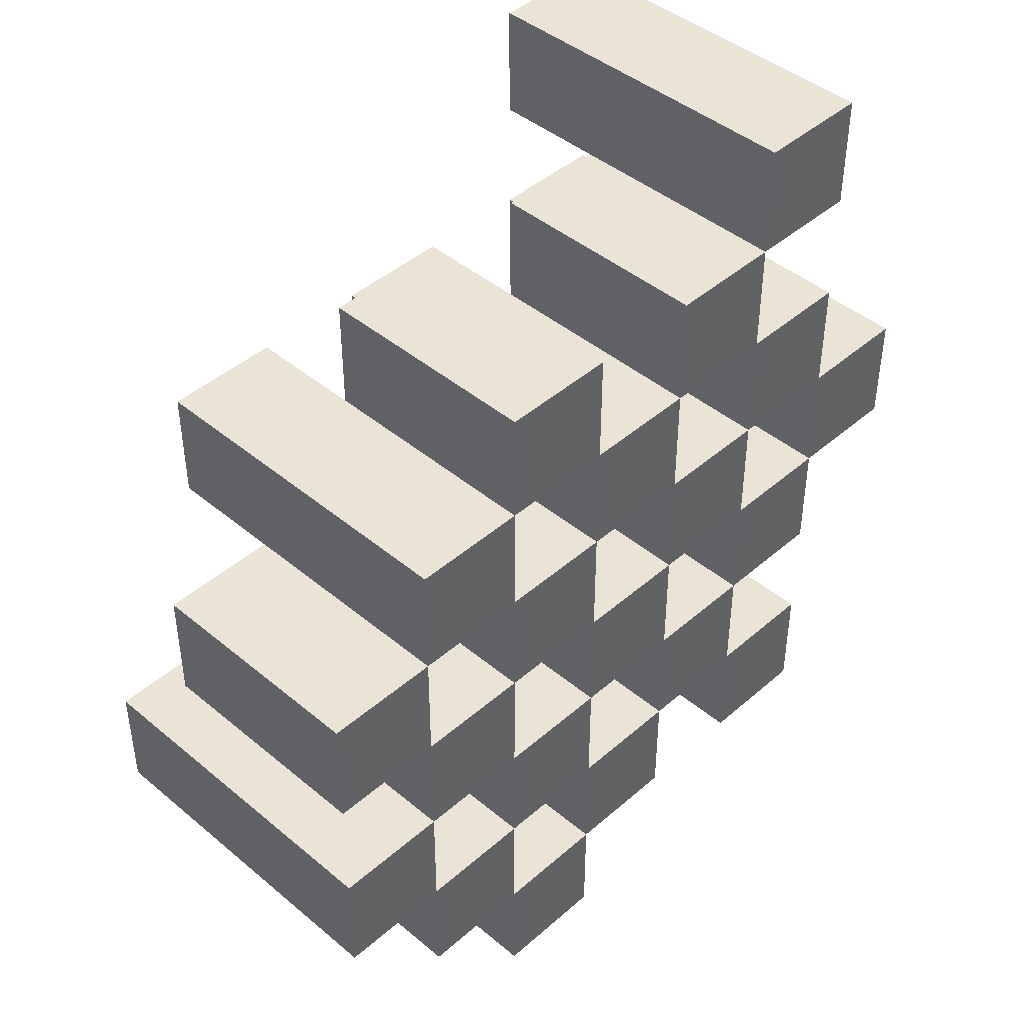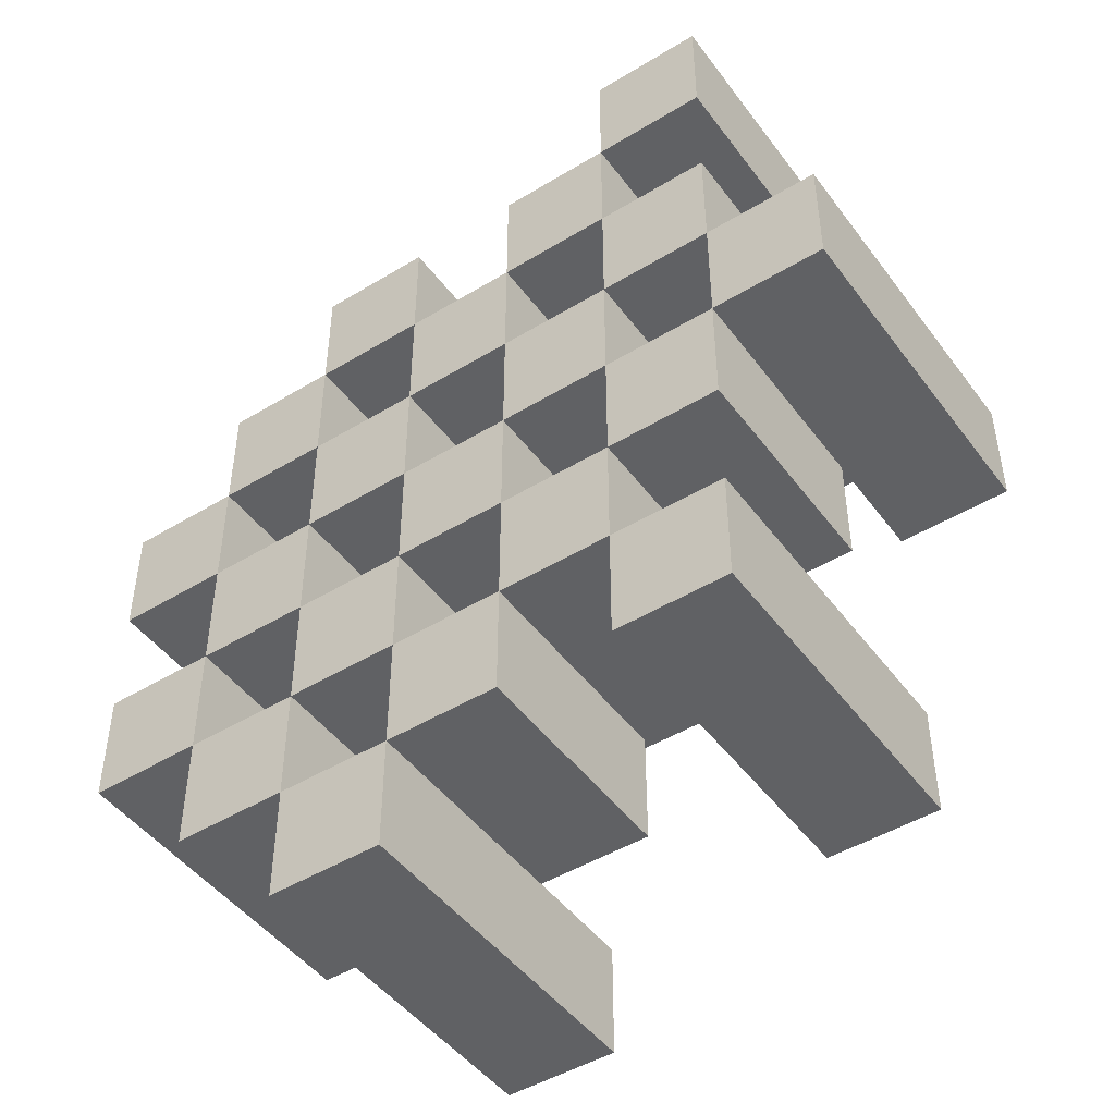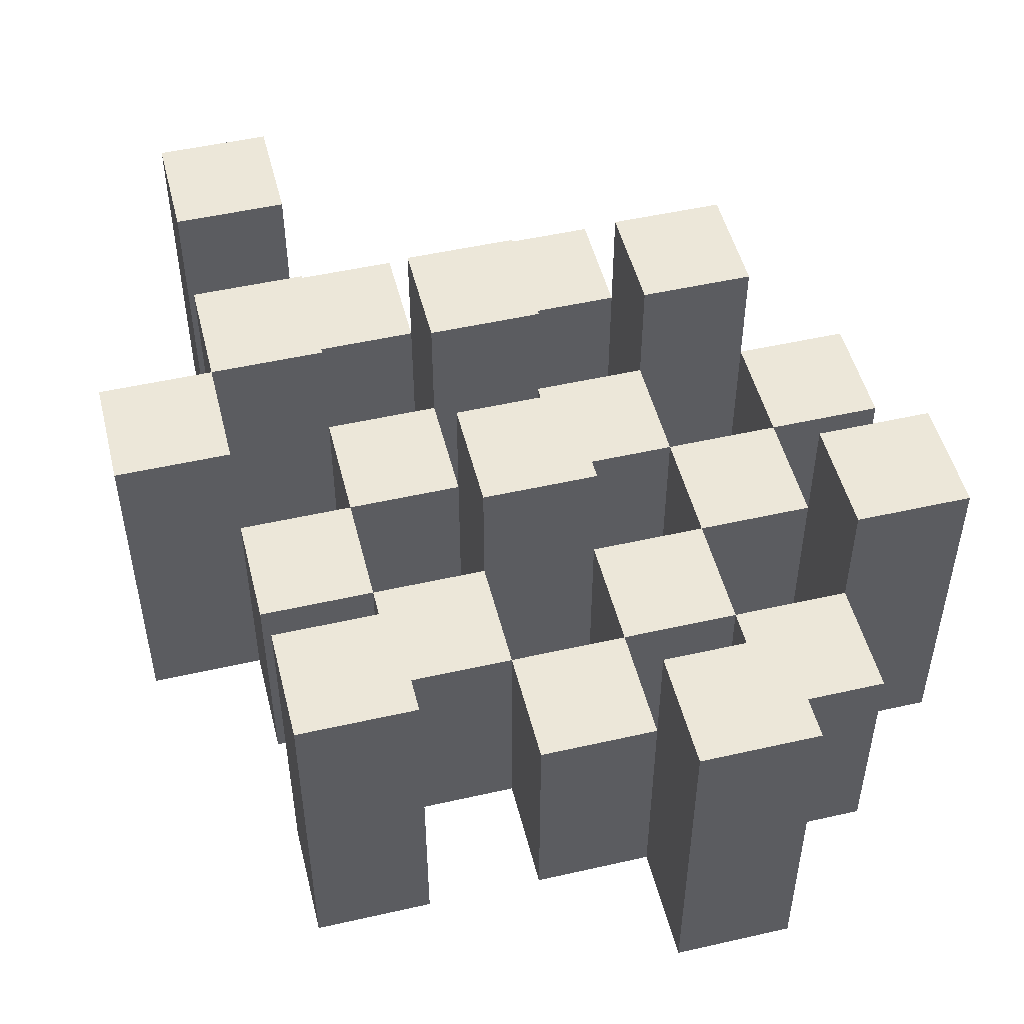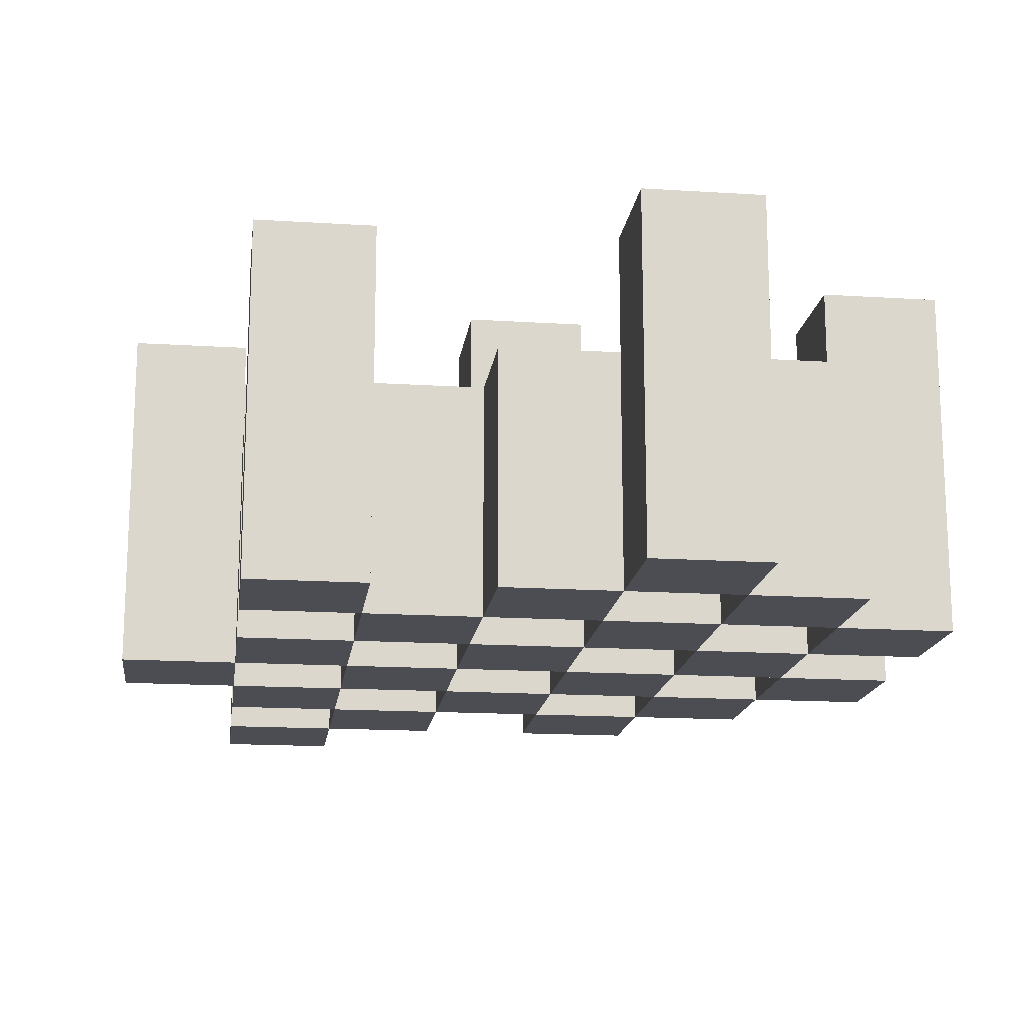
<metadata>
{"format":"obj","ext":"obj","renderer":"f3d","projection":"perspective","resolution":1024,"background":"white","views":[{"elev":43.9,"azim":-45.6,"up":"+Z"},{"elev":-47.0,"azim":34.6,"up":"+Z"},{"elev":50.2,"azim":166.0,"up":"+Y"},{"elev":-16.3,"azim":172.6,"up":"+Y"}]}
</metadata>
<code>
o
v 23.2 0.9 21.7
v 23.3 0.9 21.7
v 23.2 1.2 21.7
v 23.3 1.2 21.7
v 23.1 0.9 21.8
v 23.2 0.9 21.8
v 23.3 0.9 21.8
v 23.4 0.9 21.8
v 23.5 0.9 21.8
v 23.6 0.9 21.8
v 23.1 1.1 21.8
v 23.2 1.1 21.8
v 23.3 1.1 21.8
v 23.4 1.1 21.8
v 23.5 1.2 21.8
v 23.6 1.2 21.8
v 23 0.9 21.9
v 23.1 0.9 21.9
v 23.2 0.9 21.9
v 23.3 0.9 21.9
v 23.4 0.9 21.9
v 23.5 0.9 21.9
v 23.1 1.1 21.9
v 23.2 1.1 21.9
v 23.3 1.1 21.9
v 23.4 1.1 21.9
v 23.5 1.1 21.9
v 23 1.2 21.9
v 23.1 1.2 21.9
v 23.1 0.9 22
v 23.2 0.9 22
v 23.3 0.9 22
v 23.4 0.9 22
v 23.5 0.9 22
v 23.6 0.9 22
v 23.1 1.1 22
v 23.2 1.1 22
v 23.3 1.1 22
v 23.4 1.1 22
v 23.5 1.1 22
v 23.6 1.1 22
v 23.3 1.2 22
v 23.4 1.2 22
v 23 0.9 22.1
v 23.1 0.9 22.1
v 23.2 0.9 22.1
v 23.3 0.9 22.1
v 23.4 0.9 22.1
v 23.5 0.9 22.1
v 23.6 0.9 22.1
v 23.7 0.9 22.1
v 23 1.1 22.1
v 23.1 1.1 22.1
v 23.2 1.1 22.1
v 23.3 1.1 22.1
v 23.4 1.1 22.1
v 23.5 1.1 22.1
v 23.6 1.1 22.1
v 23.6 1.2 22.1
v 23.7 1.2 22.1
v 23.1 0.9 22.2
v 23.2 0.9 22.2
v 23.3 0.9 22.2
v 23.4 0.9 22.2
v 23.5 0.9 22.2
v 23.6 0.9 22.2
v 23.1 1.1 22.2
v 23.2 1.1 22.2
v 23.3 1.1 22.2
v 23.4 1.1 22.2
v 23.5 1.1 22.2
v 23.1 1.2 22.2
v 23.2 1.2 22.2
v 23.3 1.2 22.2
v 23.4 1.2 22.2
v 23.5 1.2 22.2
v 23.6 1.2 22.2
v 23.2 0.9 22.3
v 23.3 0.9 22.3
v 23.4 0.9 22.3
v 23.5 0.9 22.3
v 23.2 1.1 22.3
v 23.3 1.1 22.3
v 23.4 1.1 22.3
v 23.5 1.1 22.3
v 23.5 0.9 22.4
v 23.6 0.9 22.4
v 23.5 1.1 22.4
v 23.5 1.2 22.4
v 23.6 1.2 22.4
v 23.2 0.9 21.8
v 23.3 0.9 21.8
v 23.2 1.1 21.8
v 23.3 1.1 21.8
v 23.2 1.2 21.8
v 23.3 1.2 21.8
v 23.1 0.9 21.9
v 23.2 0.9 21.9
v 23.3 0.9 21.9
v 23.4 0.9 21.9
v 23.5 0.9 21.9
v 23.6 0.9 21.9
v 23.1 1.1 21.9
v 23.2 1.1 21.9
v 23.3 1.1 21.9
v 23.4 1.1 21.9
v 23.5 1.1 21.9
v 23.5 1.2 21.9
v 23.6 1.2 21.9
v 23 0.9 22
v 23.1 0.9 22
v 23.2 0.9 22
v 23.3 0.9 22
v 23.4 0.9 22
v 23.5 0.9 22
v 23.1 1.1 22
v 23.2 1.1 22
v 23.3 1.1 22
v 23.4 1.1 22
v 23.5 1.1 22
v 23 1.2 22
v 23.1 1.2 22
v 23.1 0.9 22.1
v 23.2 0.9 22.1
v 23.3 0.9 22.1
v 23.4 0.9 22.1
v 23.5 0.9 22.1
v 23.6 0.9 22.1
v 23.1 1.1 22.1
v 23.2 1.1 22.1
v 23.3 1.1 22.1
v 23.4 1.1 22.1
v 23.5 1.1 22.1
v 23.6 1.1 22.1
v 23.3 1.2 22.1
v 23.4 1.2 22.1
v 23 0.9 22.2
v 23.1 0.9 22.2
v 23.2 0.9 22.2
v 23.3 0.9 22.2
v 23.4 0.9 22.2
v 23.5 0.9 22.2
v 23.6 0.9 22.2
v 23.7 0.9 22.2
v 23 1.1 22.2
v 23.1 1.1 22.2
v 23.2 1.1 22.2
v 23.3 1.1 22.2
v 23.4 1.1 22.2
v 23.5 1.1 22.2
v 23.6 1.2 22.2
v 23.7 1.2 22.2
v 23.1 0.9 22.3
v 23.2 0.9 22.3
v 23.3 0.9 22.3
v 23.4 0.9 22.3
v 23.5 0.9 22.3
v 23.6 0.9 22.3
v 23.2 1.1 22.3
v 23.3 1.1 22.3
v 23.4 1.1 22.3
v 23.5 1.1 22.3
v 23.1 1.2 22.3
v 23.2 1.2 22.3
v 23.3 1.2 22.3
v 23.4 1.2 22.3
v 23.5 1.2 22.3
v 23.6 1.2 22.3
v 23.2 0.9 22.4
v 23.3 0.9 22.4
v 23.4 0.9 22.4
v 23.5 0.9 22.4
v 23.2 1.1 22.4
v 23.3 1.1 22.4
v 23.4 1.1 22.4
v 23.5 1.1 22.4
v 23.5 0.9 22.5
v 23.6 0.9 22.5
v 23.5 1.2 22.5
v 23.6 1.2 22.5
v 23 0.9 21.9
v 23 1.2 21.9
v 23 0.9 22
v 23 1.2 22
v 23 0.9 22.1
v 23 1.1 22.1
v 23 0.9 22.2
v 23 1.1 22.2
v 23.1 0.9 21.8
v 23.1 1.1 21.8
v 23.1 0.9 21.9
v 23.1 1.1 21.9
v 23.1 0.9 22
v 23.1 1.1 22
v 23.1 0.9 22.1
v 23.1 1.1 22.1
v 23.1 0.9 22.2
v 23.1 1.1 22.2
v 23.1 1.2 22.2
v 23.1 0.9 22.3
v 23.1 1.2 22.3
v 23.2 0.9 21.7
v 23.2 1.2 21.7
v 23.2 0.9 21.8
v 23.2 1.1 21.8
v 23.2 1.2 21.8
v 23.2 0.9 21.9
v 23.2 1.1 21.9
v 23.2 0.9 22
v 23.2 1.1 22
v 23.2 0.9 22.1
v 23.2 1.1 22.1
v 23.2 0.9 22.2
v 23.2 1.1 22.2
v 23.2 0.9 22.3
v 23.2 1.1 22.3
v 23.2 0.9 22.4
v 23.2 1.1 22.4
v 23.3 0.9 21.8
v 23.3 1.1 21.8
v 23.3 0.9 21.9
v 23.3 1.1 21.9
v 23.3 0.9 22
v 23.3 1.1 22
v 23.3 1.2 22
v 23.3 0.9 22.1
v 23.3 1.1 22.1
v 23.3 1.2 22.1
v 23.3 0.9 22.2
v 23.3 1.1 22.2
v 23.3 1.2 22.2
v 23.3 0.9 22.3
v 23.3 1.1 22.3
v 23.3 1.2 22.3
v 23.4 0.9 21.9
v 23.4 1.1 21.9
v 23.4 0.9 22
v 23.4 1.1 22
v 23.4 0.9 22.1
v 23.4 1.1 22.1
v 23.4 0.9 22.2
v 23.4 1.1 22.2
v 23.4 0.9 22.3
v 23.4 1.1 22.3
v 23.4 0.9 22.4
v 23.4 1.1 22.4
v 23.5 0.9 21.8
v 23.5 1.2 21.8
v 23.5 0.9 21.9
v 23.5 1.1 21.9
v 23.5 1.2 21.9
v 23.5 0.9 22
v 23.5 1.1 22
v 23.5 0.9 22.1
v 23.5 1.1 22.1
v 23.5 0.9 22.2
v 23.5 1.1 22.2
v 23.5 1.2 22.2
v 23.5 0.9 22.3
v 23.5 1.1 22.3
v 23.5 1.2 22.3
v 23.5 0.9 22.4
v 23.5 1.1 22.4
v 23.5 1.2 22.4
v 23.5 0.9 22.5
v 23.5 1.2 22.5
v 23.6 0.9 22.1
v 23.6 1.1 22.1
v 23.6 1.2 22.1
v 23.6 0.9 22.2
v 23.6 1.2 22.2
v 23.1 0.9 21.9
v 23.1 1.1 21.9
v 23.1 1.2 21.9
v 23.1 0.9 22
v 23.1 1.1 22
v 23.1 1.2 22
v 23.1 0.9 22.1
v 23.1 1.1 22.1
v 23.1 0.9 22.2
v 23.1 1.1 22.2
v 23.2 0.9 21.8
v 23.2 1.1 21.8
v 23.2 0.9 21.9
v 23.2 1.1 21.9
v 23.2 0.9 22
v 23.2 1.1 22
v 23.2 0.9 22.1
v 23.2 1.1 22.1
v 23.2 0.9 22.2
v 23.2 1.1 22.2
v 23.2 1.2 22.2
v 23.2 0.9 22.3
v 23.2 1.1 22.3
v 23.2 1.2 22.3
v 23.3 0.9 21.7
v 23.3 1.2 21.7
v 23.3 0.9 21.8
v 23.3 1.1 21.8
v 23.3 1.2 21.8
v 23.3 0.9 21.9
v 23.3 1.1 21.9
v 23.3 0.9 22
v 23.3 1.1 22
v 23.3 0.9 22.1
v 23.3 1.1 22.1
v 23.3 0.9 22.2
v 23.3 1.1 22.2
v 23.3 0.9 22.3
v 23.3 1.1 22.3
v 23.3 0.9 22.4
v 23.3 1.1 22.4
v 23.4 0.9 21.8
v 23.4 1.1 21.8
v 23.4 0.9 21.9
v 23.4 1.1 21.9
v 23.4 0.9 22
v 23.4 1.1 22
v 23.4 1.2 22
v 23.4 0.9 22.1
v 23.4 1.1 22.1
v 23.4 1.2 22.1
v 23.4 0.9 22.2
v 23.4 1.1 22.2
v 23.4 1.2 22.2
v 23.4 0.9 22.3
v 23.4 1.1 22.3
v 23.4 1.2 22.3
v 23.5 0.9 21.9
v 23.5 1.1 21.9
v 23.5 0.9 22
v 23.5 1.1 22
v 23.5 0.9 22.1
v 23.5 1.1 22.1
v 23.5 0.9 22.2
v 23.5 1.1 22.2
v 23.5 0.9 22.3
v 23.5 1.1 22.3
v 23.5 0.9 22.4
v 23.5 1.1 22.4
v 23.6 0.9 21.8
v 23.6 1.2 21.8
v 23.6 0.9 21.9
v 23.6 1.2 21.9
v 23.6 0.9 22
v 23.6 1.1 22
v 23.6 0.9 22.1
v 23.6 1.1 22.1
v 23.6 0.9 22.2
v 23.6 1.2 22.2
v 23.6 0.9 22.3
v 23.6 1.2 22.3
v 23.6 0.9 22.4
v 23.6 1.2 22.4
v 23.6 0.9 22.5
v 23.6 1.2 22.5
v 23.7 0.9 22.1
v 23.7 1.2 22.1
v 23.7 0.9 22.2
v 23.7 1.2 22.2
v 23 0.9 21.9
v 23 0.9 22
v 23 0.9 22.1
v 23 0.9 22.2
v 23.1 0.9 21.8
v 23.1 0.9 21.9
v 23.1 0.9 22
v 23.1 0.9 22.1
v 23.1 0.9 22.2
v 23.1 0.9 22.3
v 23.2 0.9 21.7
v 23.2 0.9 21.8
v 23.2 0.9 21.9
v 23.2 0.9 22
v 23.2 0.9 22.1
v 23.2 0.9 22.2
v 23.2 0.9 22.3
v 23.2 0.9 22.4
v 23.3 0.9 21.7
v 23.3 0.9 21.8
v 23.3 0.9 21.9
v 23.3 0.9 22
v 23.3 0.9 22.1
v 23.3 0.9 22.2
v 23.3 0.9 22.3
v 23.3 0.9 22.4
v 23.4 0.9 21.8
v 23.4 0.9 21.9
v 23.4 0.9 22
v 23.4 0.9 22.1
v 23.4 0.9 22.2
v 23.4 0.9 22.3
v 23.4 0.9 22.4
v 23.5 0.9 21.8
v 23.5 0.9 21.9
v 23.5 0.9 22
v 23.5 0.9 22.1
v 23.5 0.9 22.2
v 23.5 0.9 22.3
v 23.5 0.9 22.4
v 23.5 0.9 22.5
v 23.6 0.9 21.8
v 23.6 0.9 21.9
v 23.6 0.9 22
v 23.6 0.9 22.1
v 23.6 0.9 22.2
v 23.6 0.9 22.3
v 23.6 0.9 22.4
v 23.6 0.9 22.5
v 23.7 0.9 22.1
v 23.7 0.9 22.2
v 23 1.1 22.1
v 23 1.1 22.2
v 23.1 1.1 21.8
v 23.1 1.1 21.9
v 23.1 1.1 22
v 23.1 1.1 22.1
v 23.1 1.1 22.2
v 23.2 1.1 21.8
v 23.2 1.1 21.9
v 23.2 1.1 22
v 23.2 1.1 22.1
v 23.2 1.1 22.2
v 23.2 1.1 22.3
v 23.2 1.1 22.4
v 23.3 1.1 21.8
v 23.3 1.1 21.9
v 23.3 1.1 22
v 23.3 1.1 22.1
v 23.3 1.1 22.2
v 23.3 1.1 22.3
v 23.3 1.1 22.4
v 23.4 1.1 21.8
v 23.4 1.1 21.9
v 23.4 1.1 22
v 23.4 1.1 22.1
v 23.4 1.1 22.2
v 23.4 1.1 22.3
v 23.4 1.1 22.4
v 23.5 1.1 21.9
v 23.5 1.1 22
v 23.5 1.1 22.1
v 23.5 1.1 22.2
v 23.5 1.1 22.3
v 23.5 1.1 22.4
v 23.6 1.1 22
v 23.6 1.1 22.1
v 23 1.2 21.9
v 23 1.2 22
v 23.1 1.2 21.9
v 23.1 1.2 22
v 23.1 1.2 22.2
v 23.1 1.2 22.3
v 23.2 1.2 21.7
v 23.2 1.2 21.8
v 23.2 1.2 22.2
v 23.2 1.2 22.3
v 23.3 1.2 21.7
v 23.3 1.2 21.8
v 23.3 1.2 22
v 23.3 1.2 22.1
v 23.3 1.2 22.2
v 23.3 1.2 22.3
v 23.4 1.2 22
v 23.4 1.2 22.1
v 23.4 1.2 22.2
v 23.4 1.2 22.3
v 23.5 1.2 21.8
v 23.5 1.2 21.9
v 23.5 1.2 22.2
v 23.5 1.2 22.3
v 23.5 1.2 22.4
v 23.5 1.2 22.5
v 23.6 1.2 21.8
v 23.6 1.2 21.9
v 23.6 1.2 22.1
v 23.6 1.2 22.2
v 23.6 1.2 22.3
v 23.6 1.2 22.4
v 23.6 1.2 22.5
v 23.7 1.2 22.1
v 23.7 1.2 22.2
f 3 2 1
f 4 2 3
f 11 6 5
f 12 6 11
f 13 8 7
f 14 8 13
f 15 10 9
f 16 10 15
f 23 18 17
f 24 20 19
f 25 20 24
f 26 22 21
f 27 22 26
f 28 23 17
f 29 23 28
f 36 31 30
f 37 31 36
f 38 33 32
f 39 33 38
f 40 35 34
f 41 35 40
f 42 39 38
f 43 39 42
f 52 45 44
f 53 45 52
f 54 47 46
f 55 47 54
f 56 49 48
f 57 49 56
f 58 51 50
f 59 51 58
f 60 51 59
f 67 62 61
f 68 62 67
f 69 64 63
f 70 64 69
f 71 66 65
f 72 68 67
f 73 68 72
f 74 70 69
f 75 70 74
f 76 66 71
f 77 66 76
f 82 79 78
f 83 79 82
f 84 81 80
f 85 81 84
f 88 87 86
f 89 87 88
f 90 87 89
f 91 92 93
f 93 92 94
f 93 94 95
f 95 94 96
f 97 98 103
f 103 98 104
f 99 100 105
f 105 100 106
f 101 102 107
f 107 102 108
f 108 102 109
f 110 111 116
f 112 113 117
f 117 113 118
f 114 115 119
f 119 115 120
f 110 116 121
f 121 116 122
f 123 124 129
f 129 124 130
f 125 126 131
f 131 126 132
f 127 128 133
f 133 128 134
f 131 132 135
f 135 132 136
f 137 138 145
f 145 138 146
f 139 140 147
f 147 140 148
f 141 142 149
f 149 142 150
f 143 144 151
f 151 144 152
f 153 154 159
f 155 156 160
f 160 156 161
f 157 158 162
f 153 159 163
f 163 159 164
f 160 161 165
f 165 161 166
f 162 158 167
f 167 158 168
f 169 170 173
f 173 170 174
f 171 172 175
f 175 172 176
f 177 178 179
f 179 178 180
f 183 182 181
f 184 182 183
f 187 186 185
f 188 186 187
f 191 190 189
f 192 190 191
f 195 194 193
f 196 194 195
f 200 198 197
f 200 199 198
f 201 199 200
f 204 203 202
f 205 203 204
f 206 203 205
f 209 208 207
f 210 208 209
f 213 212 211
f 214 212 213
f 217 216 215
f 218 216 217
f 221 220 219
f 222 220 221
f 226 224 223
f 226 225 224
f 227 225 226
f 228 225 227
f 232 230 229
f 232 231 230
f 233 231 232
f 234 231 233
f 237 236 235
f 238 236 237
f 241 240 239
f 242 240 241
f 245 244 243
f 246 244 245
f 249 248 247
f 250 248 249
f 251 248 250
f 254 253 252
f 255 253 254
f 259 257 256
f 259 258 257
f 260 258 259
f 261 258 260
f 265 263 262
f 265 264 263
f 266 264 265
f 270 268 267
f 270 269 268
f 271 269 270
f 272 273 275
f 273 274 275
f 275 274 276
f 276 274 277
f 278 279 280
f 280 279 281
f 282 283 284
f 284 283 285
f 286 287 288
f 288 287 289
f 290 291 293
f 291 292 293
f 293 292 294
f 294 292 295
f 296 297 298
f 298 297 299
f 299 297 300
f 301 302 303
f 303 302 304
f 305 306 307
f 307 306 308
f 309 310 311
f 311 310 312
f 313 314 315
f 315 314 316
f 317 318 320
f 318 319 320
f 320 319 321
f 321 319 322
f 323 324 326
f 324 325 326
f 326 325 327
f 327 325 328
f 329 330 331
f 331 330 332
f 333 334 335
f 335 334 336
f 337 338 339
f 339 338 340
f 341 342 343
f 343 342 344
f 345 346 347
f 347 346 348
f 349 350 351
f 351 350 352
f 353 354 355
f 355 354 356
f 357 358 359
f 359 358 360
f 366 362 361
f 367 362 366
f 368 364 363
f 369 364 368
f 372 366 365
f 373 366 372
f 374 368 367
f 375 368 374
f 376 370 369
f 377 370 376
f 379 372 371
f 380 372 379
f 381 374 373
f 382 374 381
f 383 376 375
f 384 376 383
f 385 378 377
f 386 378 385
f 387 381 380
f 388 381 387
f 389 383 382
f 390 383 389
f 391 385 384
f 392 385 391
f 395 389 388
f 396 389 395
f 397 391 390
f 398 391 397
f 399 393 392
f 400 393 399
f 402 395 394
f 403 395 402
f 404 397 396
f 405 397 404
f 406 399 398
f 407 399 406
f 408 401 400
f 409 401 408
f 410 406 405
f 411 406 410
f 412 413 417
f 417 413 418
f 414 415 419
f 419 415 420
f 416 417 421
f 421 417 422
f 420 421 427
f 427 421 428
f 422 423 429
f 429 423 430
f 424 425 431
f 431 425 432
f 426 427 433
f 433 427 434
f 434 435 440
f 440 435 441
f 436 437 442
f 442 437 443
f 438 439 444
f 444 439 445
f 441 442 446
f 446 442 447
f 448 449 450
f 450 449 451
f 452 453 456
f 456 453 457
f 454 455 458
f 458 455 459
f 460 461 464
f 464 461 465
f 462 463 466
f 466 463 467
f 468 469 474
f 474 469 475
f 470 471 477
f 477 471 478
f 472 473 479
f 479 473 480
f 476 477 481
f 481 477 482

</code>
